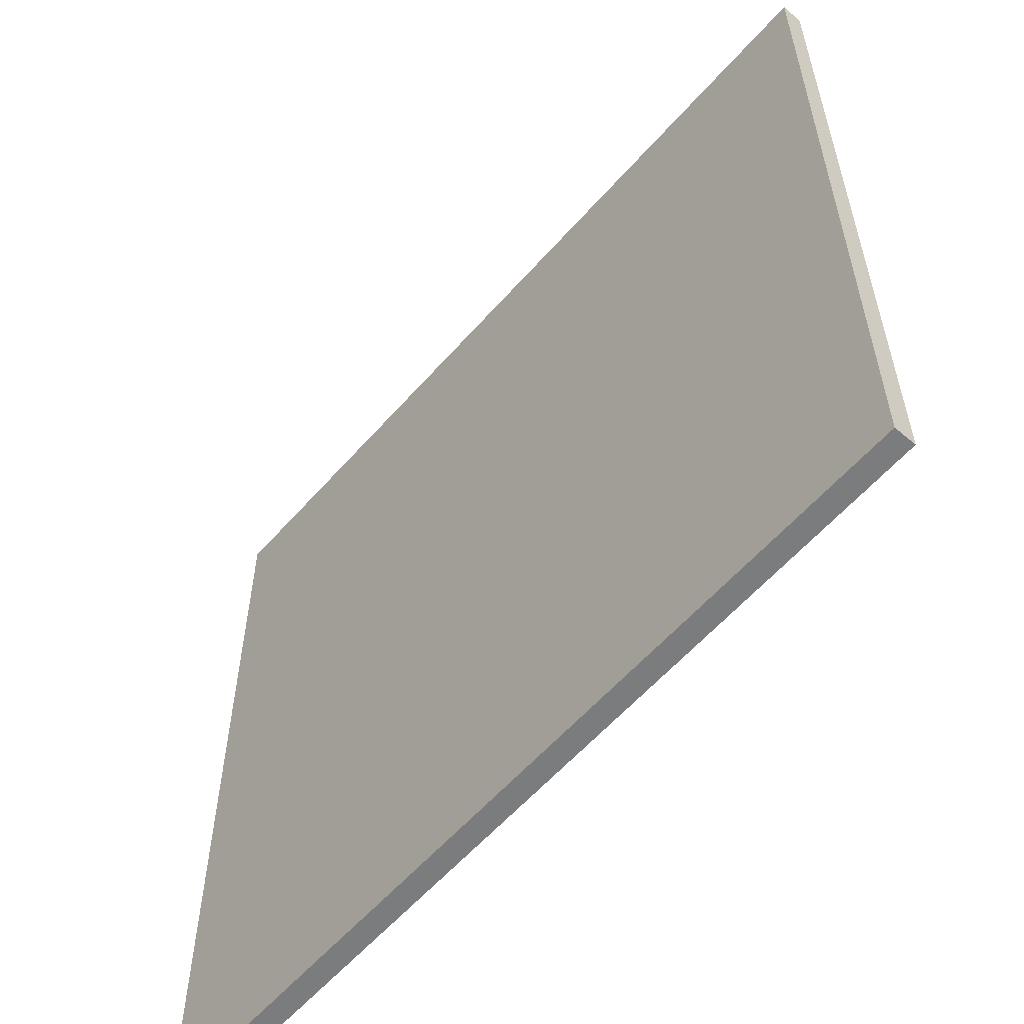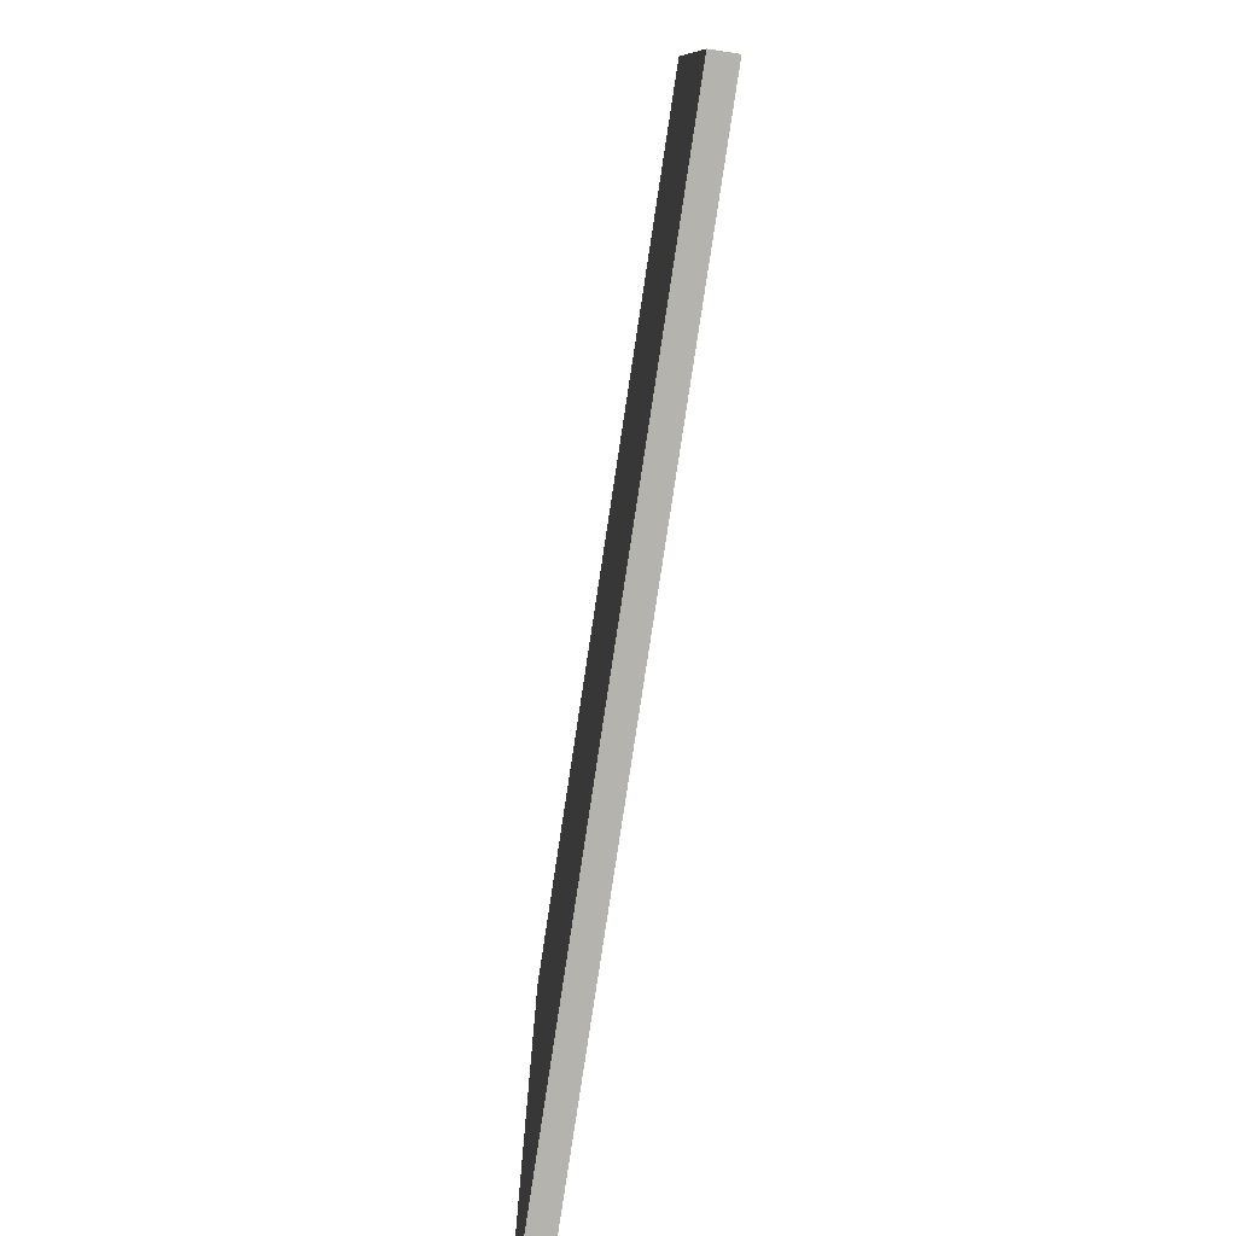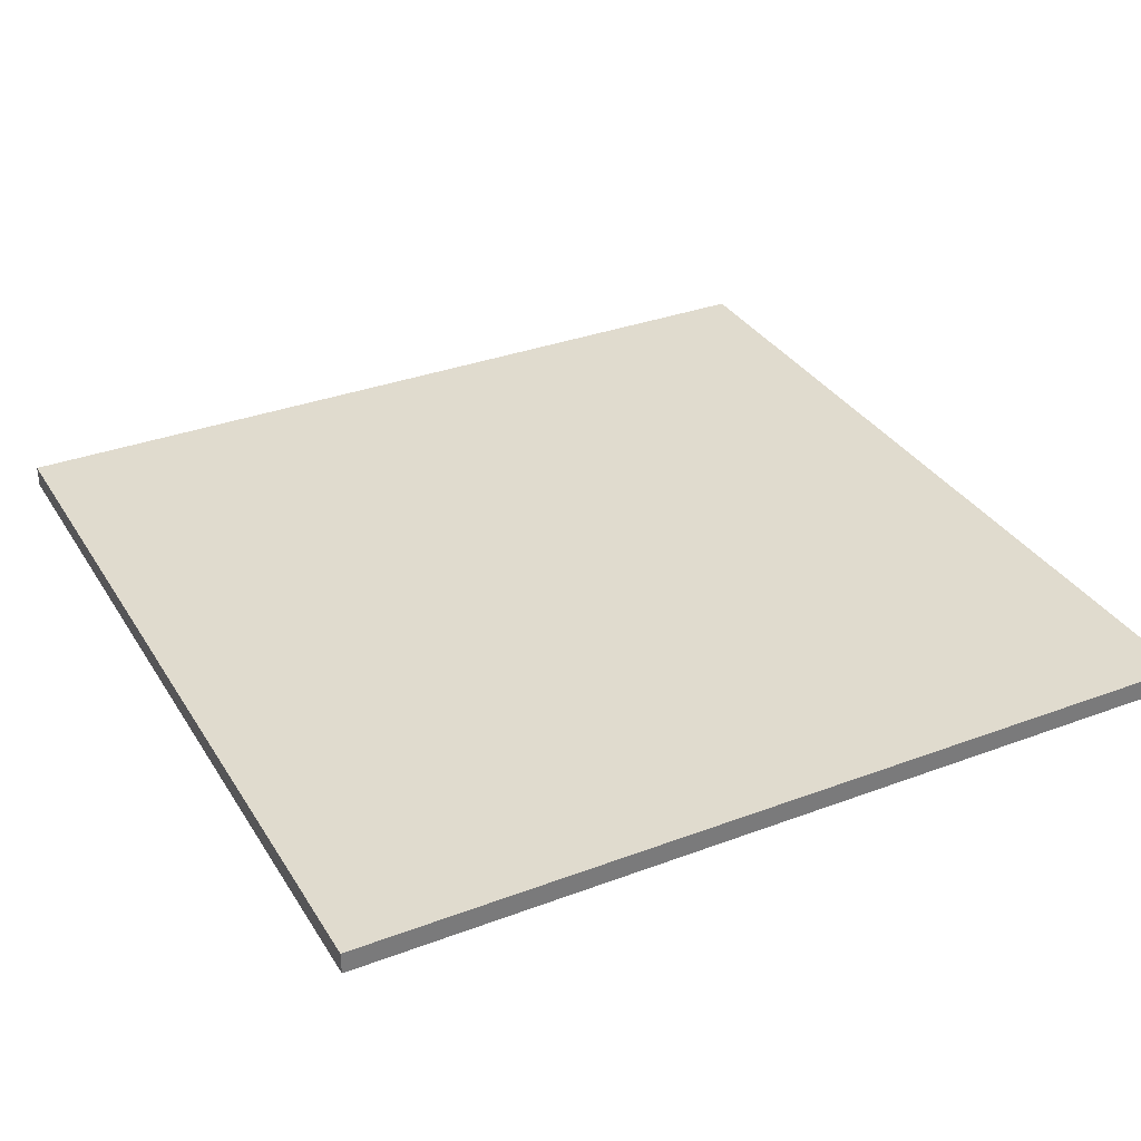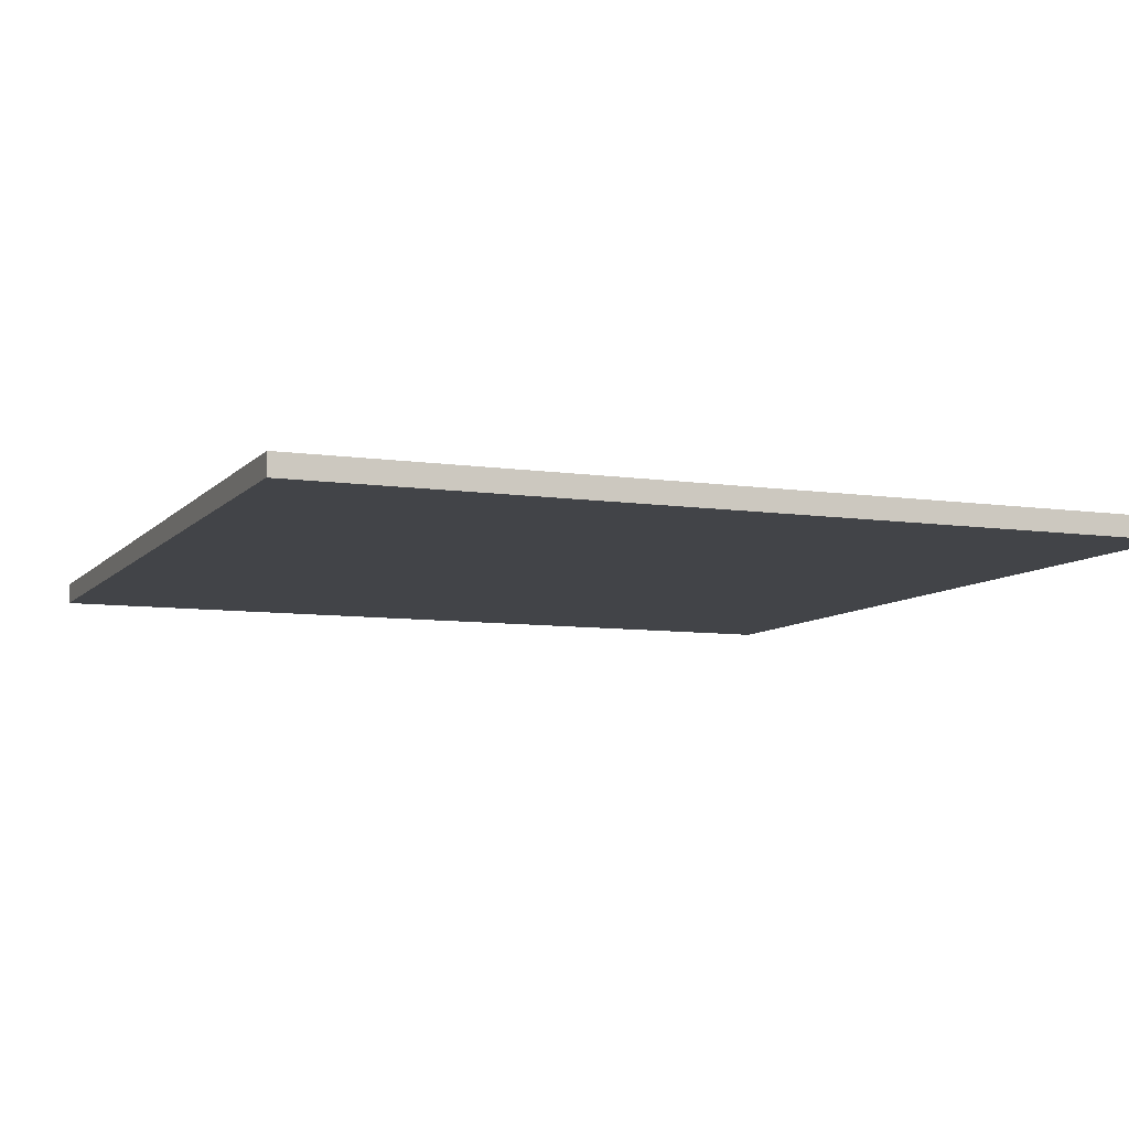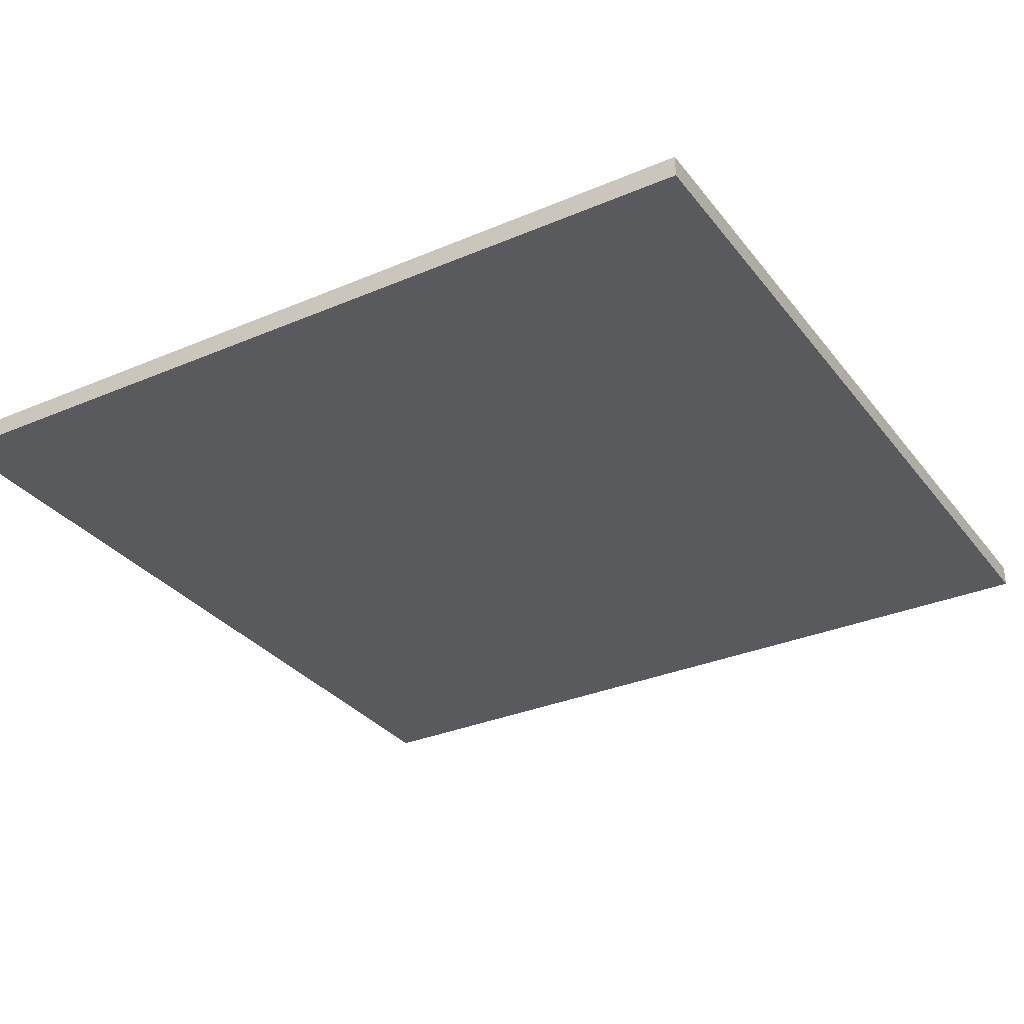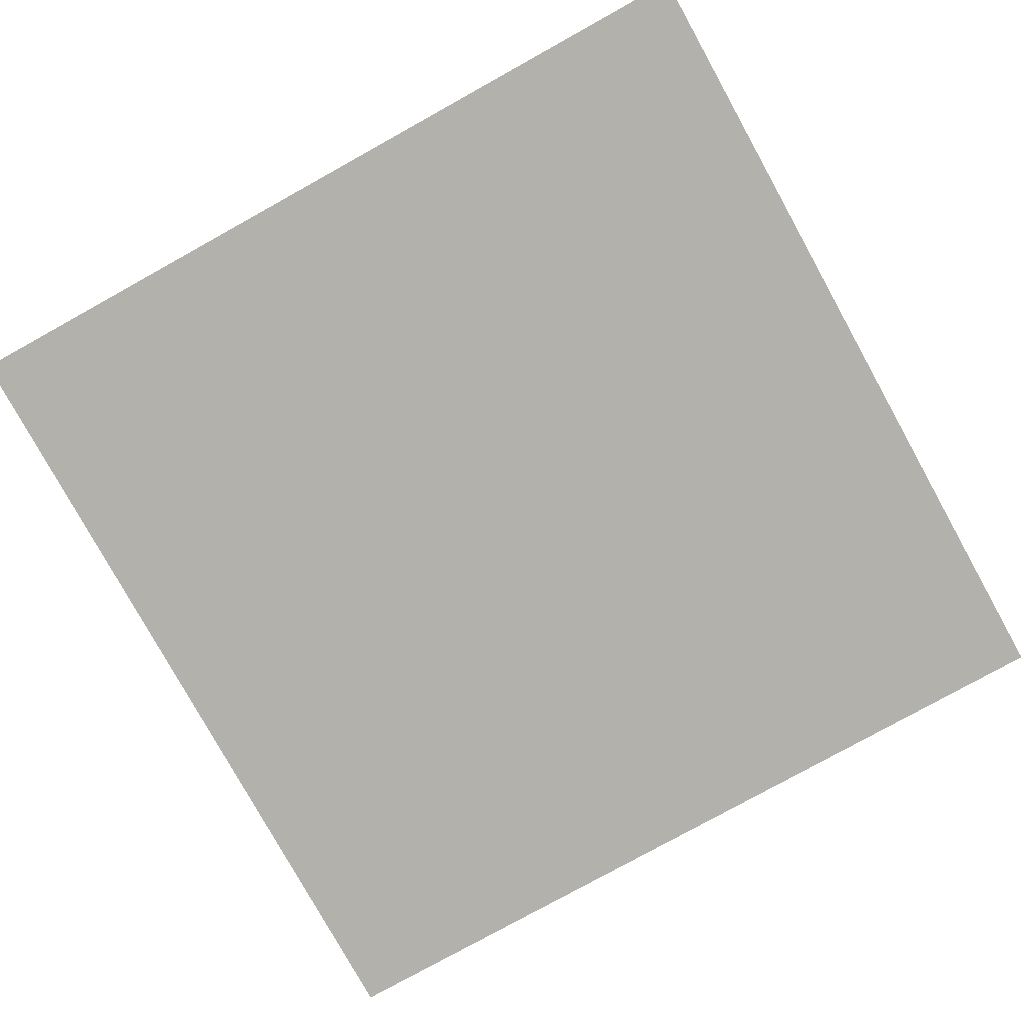
<metadata>
{"format":"obj","ext":"obj","renderer":"f3d","projection":"perspective","resolution":1024,"background":"white","views":[{"elev":-58.7,"azim":-130.9,"up":"+Z"},{"elev":-79.9,"azim":-98.6,"up":"+Z"},{"elev":33.4,"azim":62.8,"up":"+Y"},{"elev":-8.1,"azim":-112.3,"up":"+Y"},{"elev":-31.6,"azim":-58.9,"up":"+Y"},{"elev":-79.0,"azim":119.0,"up":"+Y"}]}
</metadata>
<code>
g sidewalk
v -20 0 20
v -20 0 -20
v -20 1 20
v -20 1 -20
v 20 0 20
v 20 0 -20
v 20 1 20
v 20 1 -20
v -20 0 20
v -20 1 20
v 20 0 20
v 20 1 20
v -20 0 -20
v -20 1 -20
v 20 0 -20
v 20 1 -20
v -20 0 20
v 20 0 20
v 6 0 18
v 7 0 18
v -5 0 17
v -4 0 17
v 6 0 17
v 7 0 17
v -5 0 16
v -4 0 16
v 10 0 16
v 11 0 16
v 16 0 16
v 17 0 16
v -14 0 15
v -13 0 15
v 10 0 15
v 11 0 15
v 16 0 15
v 17 0 15
v -19 0 14
v -18 0 14
v -14 0 14
v -13 0 14
v -9 0 14
v -8 0 14
v -19 0 13
v -18 0 13
v -9 0 13
v -8 0 13
v 3 0 13
v 4 0 13
v 3 0 12
v 4 0 12
v 16 0 8
v 17 0 8
v -16 0 7
v -15 0 7
v 6 0 7
v 7 0 7
v -16 0 6
v -15 0 6
v -9 0 6
v -8 0 6
v 6 0 6
v 7 0 6
v 10 0 6
v 11 0 6
v 16 0 6
v 17 0 6
v -9 0 5
v -8 0 5
v 1 0 5
v 2 0 5
v 10 0 5
v 11 0 5
v 1 0 4
v 2 0 4
v -15 0 3
v -14 0 3
v -15 0 2
v -14 0 2
v -4 0 1
v -3 0 1
v -4 0 -0
v -3 0 -0
v 10 0 -0
v 11 0 -0
v 18 0 -0
v 19 0 -0
v 3 0 -1
v 4 0 -1
v 10 0 -1
v 11 0 -1
v 18 0 -1
v 19 0 -1
v 3 0 -2
v 4 0 -2
v -17 0 -3
v -16 0 -3
v -17 0 -4
v -16 0 -4
v -11 0 -4
v -10 0 -4
v -11 0 -6
v -10 0 -6
v 1 0 -6
v 2 0 -6
v 1 0 -7
v 2 0 -7
v 14 0 -7
v 15 0 -7
v 14 0 -8
v 15 0 -8
v 9 0 -9
v 10 0 -9
v -3 0 -10
v -2 0 -10
v 9 0 -10
v 10 0 -10
v -3 0 -11
v -2 0 -11
v -15 0 -12
v -14 0 -12
v 6 0 -12
v 7 0 -12
v -15 0 -13
v -14 0 -13
v 6 0 -13
v 7 0 -13
v -8 0 -15
v -7 0 -15
v -8 0 -16
v -7 0 -16
v -2 0 -16
v -1 0 -16
v 16 0 -16
v 17 0 -16
v -2 0 -17
v -1 0 -17
v 9 0 -17
v 10 0 -17
v 16 0 -17
v 17 0 -17
v 9 0 -18
v 10 0 -18
v -20 0 -20
v 20 0 -20
v -20 1 20
v 20 1 20
v 6 1 18
v 7 1 18
v -5 1 17
v -4 1 17
v 6 1 17
v 7 1 17
v -5 1 16
v -4 1 16
v 10 1 16
v 11 1 16
v 16 1 16
v 17 1 16
v -14 1 15
v -13 1 15
v 10 1 15
v 11 1 15
v 16 1 15
v 17 1 15
v -19 1 14
v -18 1 14
v -14 1 14
v -13 1 14
v -9 1 14
v -8 1 14
v -19 1 13
v -18 1 13
v -9 1 13
v -8 1 13
v 3 1 13
v 4 1 13
v 3 1 12
v 4 1 12
v 16 1 8
v 17 1 8
v -16 1 7
v -15 1 7
v 6 1 7
v 7 1 7
v -16 1 6
v -15 1 6
v -9 1 6
v -8 1 6
v 6 1 6
v 7 1 6
v 10 1 6
v 11 1 6
v 16 1 6
v 17 1 6
v -9 1 5
v -8 1 5
v 1 1 5
v 2 1 5
v 10 1 5
v 11 1 5
v 1 1 4
v 2 1 4
v -15 1 3
v -14 1 3
v -15 1 2
v -14 1 2
v -4 1 1
v -3 1 1
v -4 1 -0
v -3 1 -0
v 10 1 -0
v 11 1 -0
v 18 1 -0
v 19 1 -0
v 3 1 -1
v 4 1 -1
v 10 1 -1
v 11 1 -1
v 18 1 -1
v 19 1 -1
v 3 1 -2
v 4 1 -2
v -17 1 -3
v -16 1 -3
v -17 1 -4
v -16 1 -4
v -11 1 -4
v -10 1 -4
v -11 1 -6
v -10 1 -6
v 1 1 -6
v 2 1 -6
v 1 1 -7
v 2 1 -7
v 14 1 -7
v 15 1 -7
v 14 1 -8
v 15 1 -8
v 9 1 -9
v 10 1 -9
v -3 1 -10
v -2 1 -10
v 9 1 -10
v 10 1 -10
v -3 1 -11
v -2 1 -11
v -15 1 -12
v -14 1 -12
v 6 1 -12
v 7 1 -12
v -15 1 -13
v -14 1 -13
v 6 1 -13
v 7 1 -13
v -8 1 -15
v -7 1 -15
v -8 1 -16
v -7 1 -16
v -2 1 -16
v -1 1 -16
v 16 1 -16
v 17 1 -16
v -2 1 -17
v -1 1 -17
v 9 1 -17
v 10 1 -17
v 16 1 -17
v 17 1 -17
v 9 1 -18
v 10 1 -18
v -20 1 -20
v 20 1 -20
f 3 2 1
f 4 2 3
f 5 6 7
f 7 6 8
f 11 10 9
f 12 10 11
f 13 14 15
f 15 14 16
f 19 18 17
f 20 18 19
f 21 19 17
f 22 19 21
f 23 20 19
f 23 19 22
f 24 18 20
f 24 20 23
f 25 22 21
f 25 21 17
f 26 23 22
f 26 22 25
f 26 24 23
f 27 18 24
f 27 24 26
f 28 18 27
f 29 18 28
f 30 18 29
f 31 25 17
f 31 26 25
f 31 27 26
f 32 27 31
f 33 28 27
f 33 27 32
f 34 29 28
f 34 28 33
f 35 30 29
f 35 29 34
f 36 18 30
f 36 30 35
f 37 31 17
f 38 31 37
f 39 32 31
f 39 31 38
f 40 35 34
f 40 32 39
f 40 34 33
f 40 33 32
f 40 36 35
f 41 36 40
f 42 36 41
f 43 37 17
f 43 38 37
f 44 39 38
f 44 38 43
f 44 40 39
f 44 41 40
f 45 42 41
f 45 41 44
f 46 36 42
f 46 42 45
f 47 36 46
f 48 36 47
f 49 45 44
f 49 44 43
f 49 48 47
f 49 47 46
f 49 46 45
f 50 36 48
f 50 48 49
f 51 50 49
f 51 36 50
f 52 18 36
f 52 36 51
f 53 49 43
f 53 51 49
f 54 51 53
f 55 51 54
f 56 51 55
f 57 53 43
f 57 54 53
f 58 55 54
f 58 54 57
f 59 55 58
f 60 55 59
f 61 56 55
f 61 55 60
f 62 51 56
f 62 56 61
f 63 51 62
f 64 51 63
f 65 52 51
f 65 51 64
f 66 18 52
f 66 52 65
f 67 60 59
f 67 58 57
f 67 59 58
f 68 61 60
f 68 60 67
f 68 63 62
f 68 62 61
f 69 63 68
f 70 63 69
f 71 64 63
f 71 63 70
f 72 65 64
f 72 64 71
f 72 66 65
f 73 70 69
f 73 69 68
f 73 68 67
f 74 71 70
f 74 70 73
f 74 72 71
f 75 73 67
f 75 67 57
f 75 74 73
f 76 74 75
f 77 75 57
f 77 76 75
f 78 74 76
f 78 76 77
f 79 78 77
f 79 74 78
f 80 74 79
f 81 79 77
f 81 80 79
f 82 74 80
f 82 80 81
f 83 72 74
f 83 74 82
f 84 66 72
f 84 72 83
f 85 18 66
f 85 66 84
f 86 18 85
f 87 82 81
f 87 83 82
f 88 83 87
f 89 84 83
f 89 83 88
f 90 85 84
f 90 84 89
f 91 86 85
f 91 85 90
f 92 18 86
f 92 86 91
f 93 88 87
f 93 87 81
f 94 91 90
f 94 88 93
f 94 90 89
f 94 92 91
f 94 89 88
f 95 93 81
f 95 81 77
f 95 94 93
f 95 77 57
f 95 57 43
f 96 94 95
f 97 95 43
f 97 96 95
f 98 94 96
f 98 96 97
f 99 94 98
f 100 94 99
f 101 98 97
f 101 99 98
f 101 100 99
f 102 94 100
f 102 100 101
f 103 94 102
f 104 94 103
f 105 102 101
f 105 103 102
f 105 104 103
f 106 94 104
f 106 104 105
f 107 92 94
f 107 94 106
f 108 92 107
f 109 106 105
f 109 107 106
f 109 108 107
f 110 92 108
f 110 108 109
f 111 109 105
f 111 110 109
f 112 110 111
f 113 105 101
f 113 111 105
f 114 111 113
f 115 112 111
f 115 111 114
f 116 110 112
f 116 112 115
f 117 114 113
f 117 113 101
f 118 115 114
f 118 114 117
f 118 116 115
f 119 101 97
f 119 117 101
f 119 118 117
f 120 118 119
f 121 116 118
f 121 118 120
f 122 116 121
f 123 120 119
f 123 119 97
f 124 121 120
f 124 120 123
f 125 122 121
f 125 121 124
f 126 116 122
f 126 122 125
f 127 125 124
f 127 124 123
f 127 126 125
f 128 126 127
f 129 127 123
f 129 128 127
f 130 126 128
f 130 128 129
f 131 126 130
f 132 126 131
f 133 92 110
f 133 126 132
f 133 116 126
f 133 110 116
f 134 92 133
f 135 132 131
f 135 131 130
f 135 130 129
f 136 133 132
f 136 132 135
f 137 133 136
f 138 133 137
f 139 134 133
f 139 133 138
f 140 92 134
f 140 134 139
f 141 138 137
f 141 136 135
f 141 137 136
f 142 139 138
f 142 138 141
f 142 140 139
f 143 43 17
f 143 141 135
f 143 142 141
f 143 129 123
f 143 123 97
f 143 135 129
f 143 97 43
f 144 140 142
f 144 142 143
f 144 92 140
f 144 18 92
f 145 146 147
f 147 146 148
f 145 147 149
f 149 147 150
f 147 148 151
f 150 147 151
f 148 146 152
f 151 148 152
f 149 150 153
f 145 149 153
f 150 151 154
f 153 150 154
f 151 152 154
f 152 146 155
f 154 152 155
f 155 146 156
f 156 146 157
f 157 146 158
f 145 153 159
f 153 154 159
f 154 155 159
f 159 155 160
f 155 156 161
f 160 155 161
f 156 157 162
f 161 156 162
f 157 158 163
f 162 157 163
f 158 146 164
f 163 158 164
f 145 159 165
f 165 159 166
f 159 160 167
f 166 159 167
f 162 163 168
f 167 160 168
f 161 162 168
f 160 161 168
f 163 164 168
f 168 164 169
f 169 164 170
f 145 165 171
f 165 166 171
f 166 167 172
f 171 166 172
f 167 168 172
f 168 169 172
f 169 170 173
f 172 169 173
f 170 164 174
f 173 170 174
f 174 164 175
f 175 164 176
f 172 173 177
f 171 172 177
f 175 176 177
f 174 175 177
f 173 174 177
f 176 164 178
f 177 176 178
f 177 178 179
f 178 164 179
f 164 146 180
f 179 164 180
f 171 177 181
f 177 179 181
f 181 179 182
f 182 179 183
f 183 179 184
f 171 181 185
f 181 182 185
f 182 183 186
f 185 182 186
f 186 183 187
f 187 183 188
f 183 184 189
f 188 183 189
f 184 179 190
f 189 184 190
f 190 179 191
f 191 179 192
f 179 180 193
f 192 179 193
f 180 146 194
f 193 180 194
f 187 188 195
f 185 186 195
f 186 187 195
f 188 189 196
f 195 188 196
f 190 191 196
f 189 190 196
f 196 191 197
f 197 191 198
f 191 192 199
f 198 191 199
f 192 193 200
f 199 192 200
f 193 194 200
f 197 198 201
f 196 197 201
f 195 196 201
f 198 199 202
f 201 198 202
f 199 200 202
f 195 201 203
f 185 195 203
f 201 202 203
f 203 202 204
f 185 203 205
f 203 204 205
f 204 202 206
f 205 204 206
f 205 206 207
f 206 202 207
f 207 202 208
f 205 207 209
f 207 208 209
f 208 202 210
f 209 208 210
f 202 200 211
f 210 202 211
f 200 194 212
f 211 200 212
f 194 146 213
f 212 194 213
f 213 146 214
f 209 210 215
f 210 211 215
f 215 211 216
f 211 212 217
f 216 211 217
f 212 213 218
f 217 212 218
f 213 214 219
f 218 213 219
f 214 146 220
f 219 214 220
f 215 216 221
f 209 215 221
f 218 219 222
f 221 216 222
f 217 218 222
f 219 220 222
f 216 217 222
f 209 221 223
f 205 209 223
f 221 222 223
f 185 205 223
f 171 185 223
f 223 222 224
f 171 223 225
f 223 224 225
f 224 222 226
f 225 224 226
f 226 222 227
f 227 222 228
f 225 226 229
f 226 227 229
f 227 228 229
f 228 222 230
f 229 228 230
f 230 222 231
f 231 222 232
f 229 230 233
f 230 231 233
f 231 232 233
f 232 222 234
f 233 232 234
f 222 220 235
f 234 222 235
f 235 220 236
f 233 234 237
f 234 235 237
f 235 236 237
f 236 220 238
f 237 236 238
f 233 237 239
f 237 238 239
f 239 238 240
f 229 233 241
f 233 239 241
f 241 239 242
f 239 240 243
f 242 239 243
f 240 238 244
f 243 240 244
f 241 242 245
f 229 241 245
f 242 243 246
f 245 242 246
f 243 244 246
f 225 229 247
f 229 245 247
f 245 246 247
f 247 246 248
f 246 244 249
f 248 246 249
f 249 244 250
f 247 248 251
f 225 247 251
f 248 249 252
f 251 248 252
f 249 250 253
f 252 249 253
f 250 244 254
f 253 250 254
f 252 253 255
f 251 252 255
f 253 254 255
f 255 254 256
f 251 255 257
f 255 256 257
f 256 254 258
f 257 256 258
f 258 254 259
f 259 254 260
f 238 220 261
f 260 254 261
f 254 244 261
f 244 238 261
f 261 220 262
f 259 260 263
f 258 259 263
f 257 258 263
f 260 261 264
f 263 260 264
f 264 261 265
f 265 261 266
f 261 262 267
f 266 261 267
f 262 220 268
f 267 262 268
f 265 266 269
f 263 264 269
f 264 265 269
f 266 267 270
f 269 266 270
f 267 268 270
f 145 171 271
f 263 269 271
f 269 270 271
f 251 257 271
f 225 251 271
f 257 263 271
f 171 225 271
f 270 268 272
f 271 270 272
f 268 220 272
f 220 146 272

</code>
